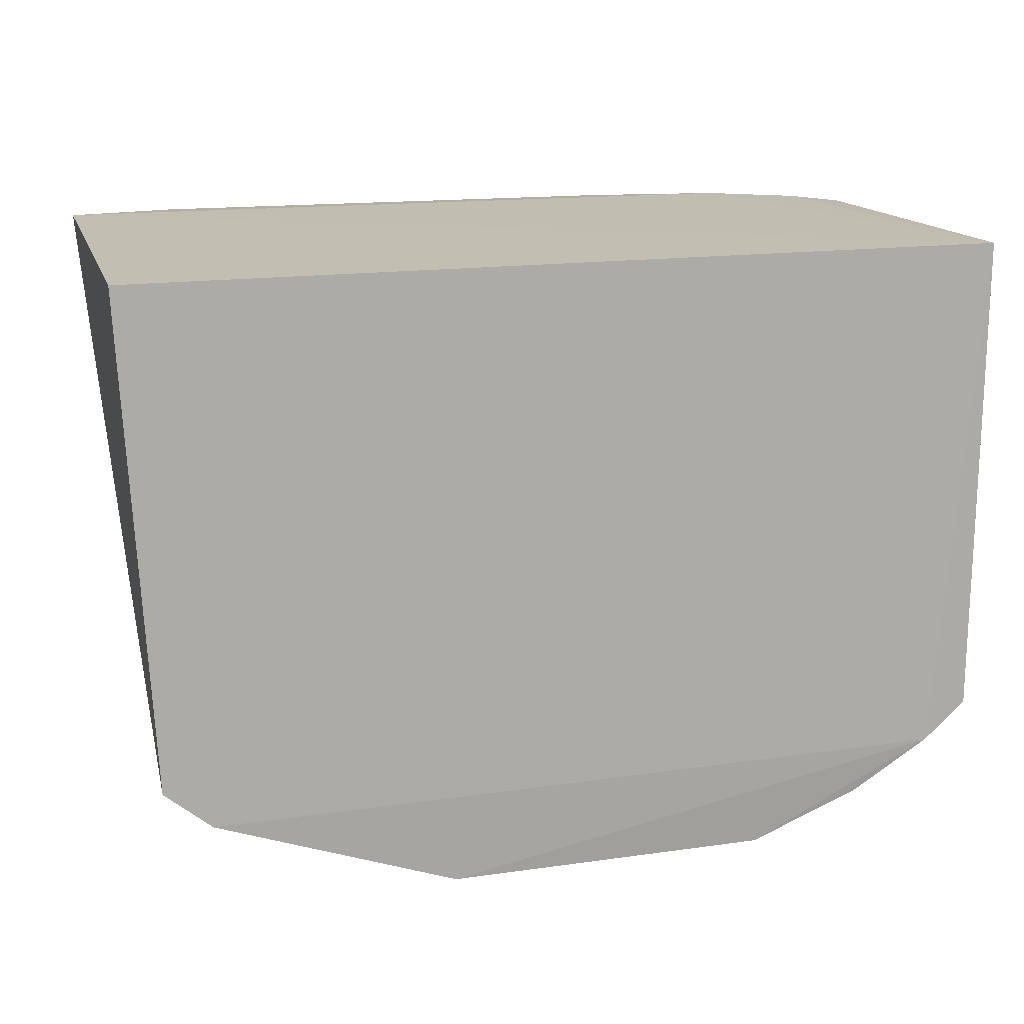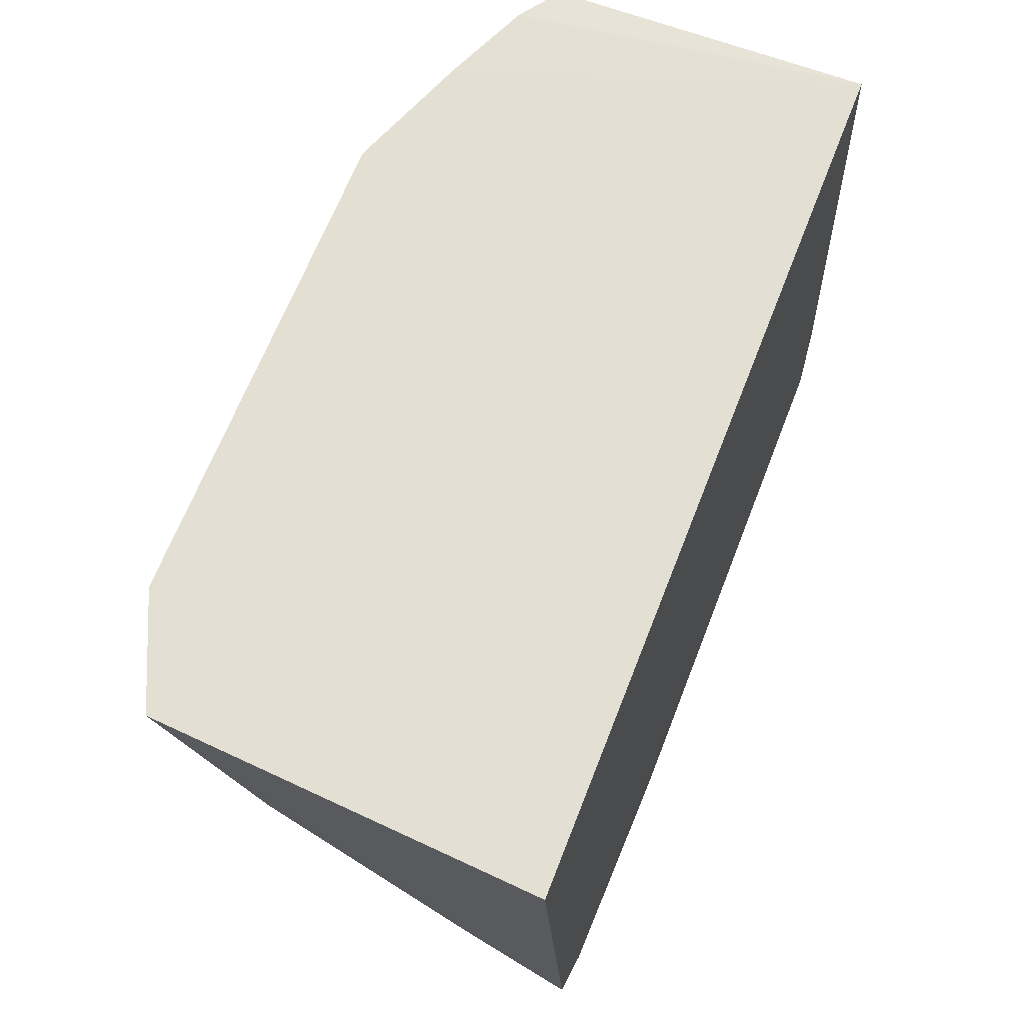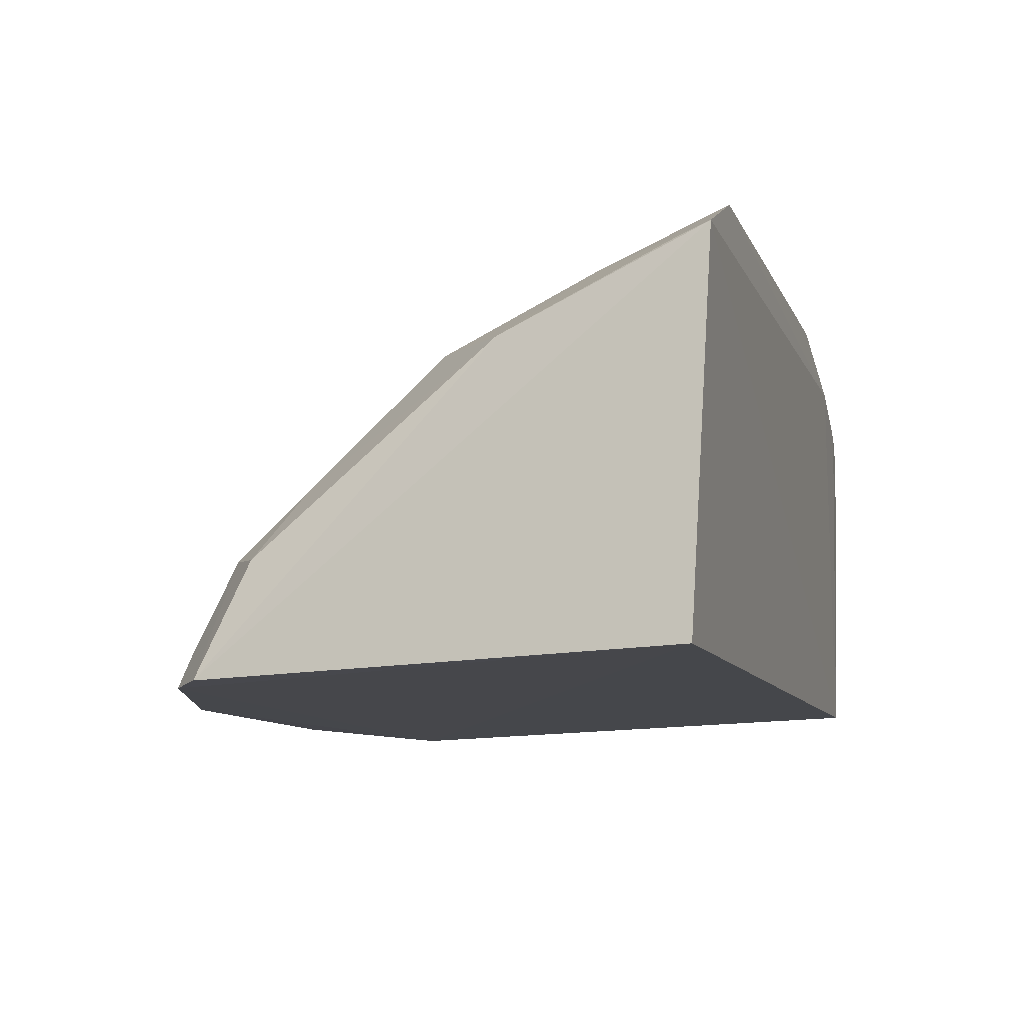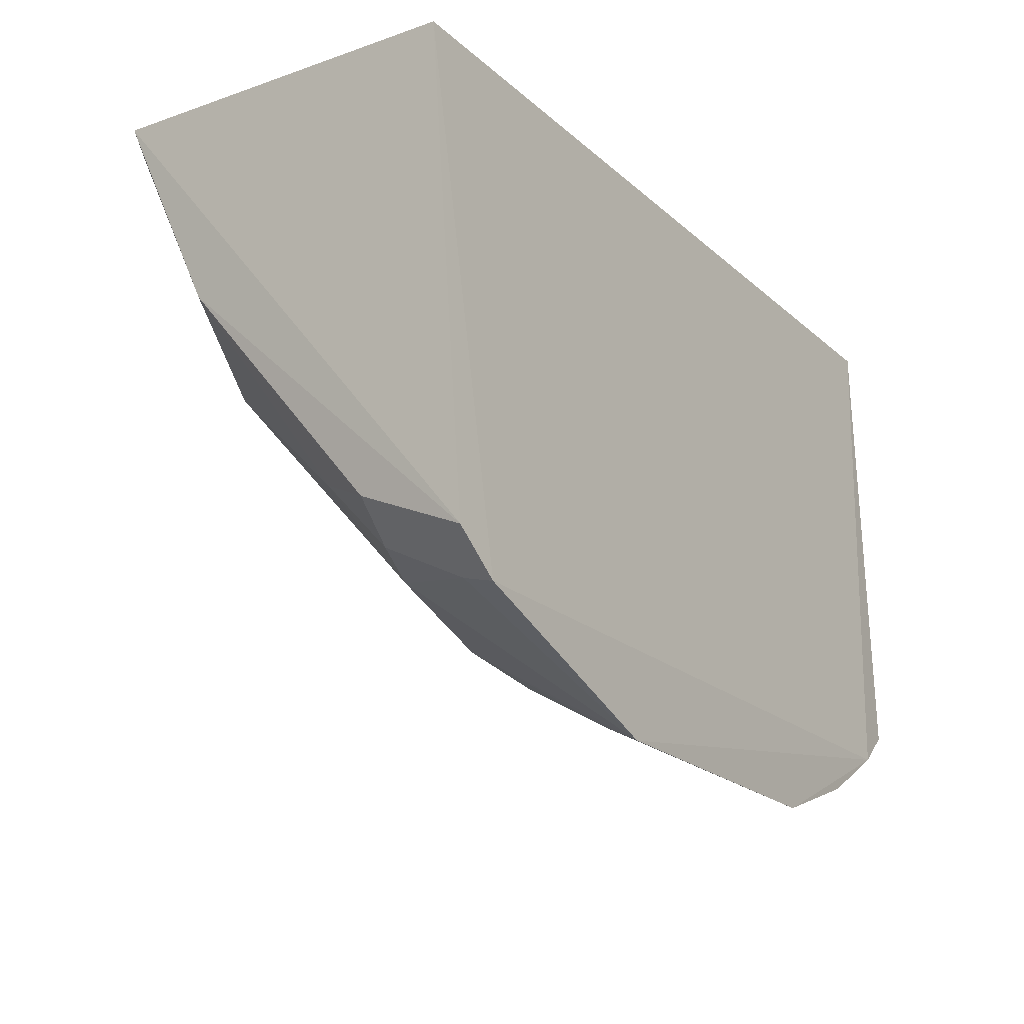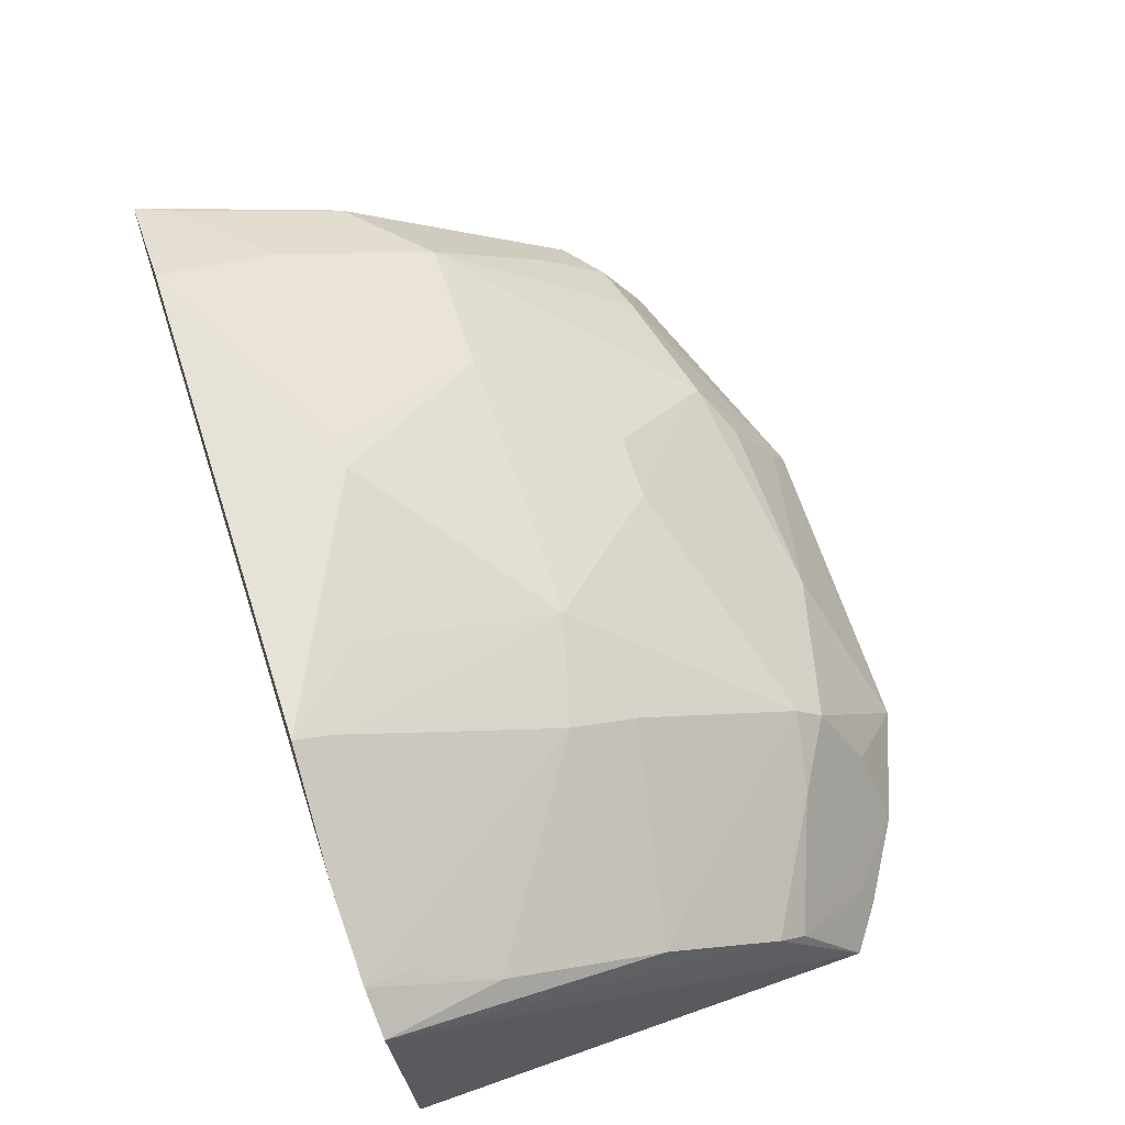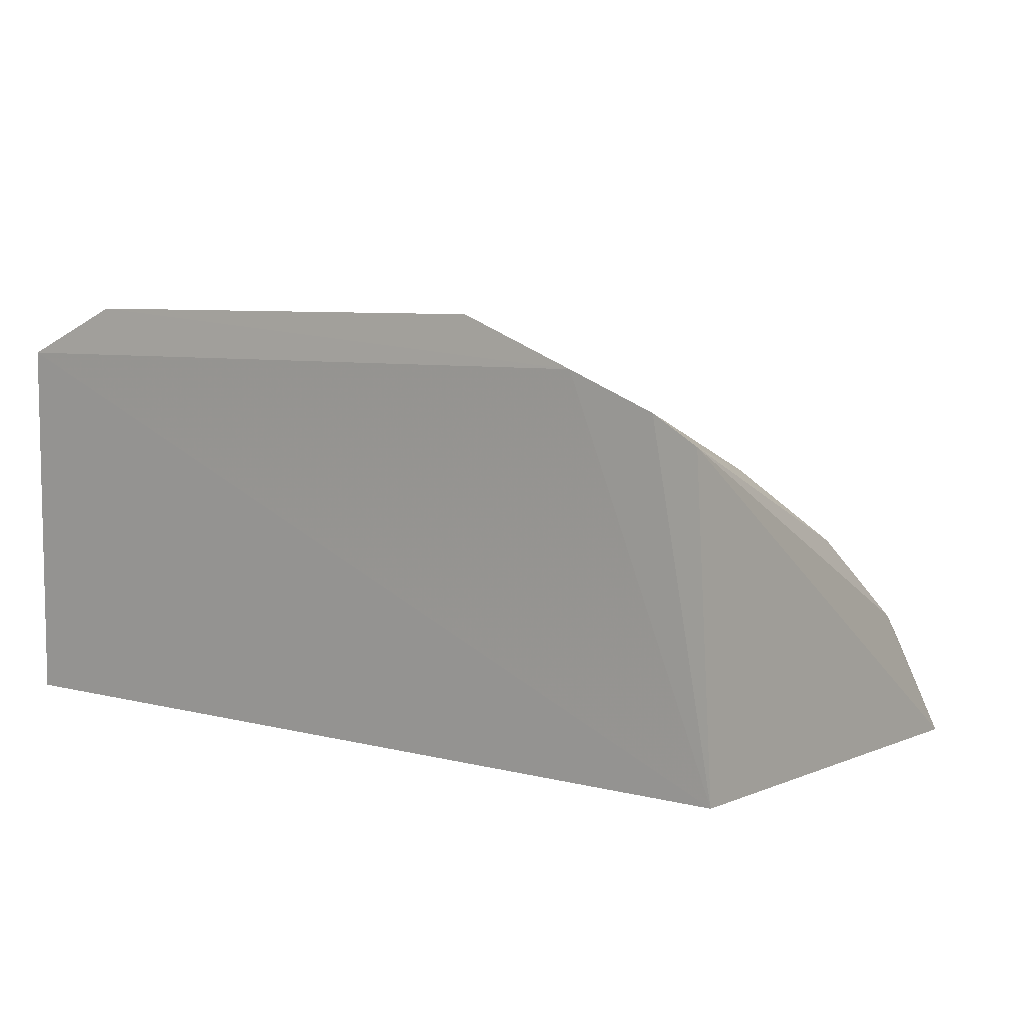
<metadata>
{"format":"obj","ext":"obj","renderer":"f3d","projection":"perspective","resolution":1024,"background":"white","views":[{"elev":14.6,"azim":-18.9,"up":"+Z"},{"elev":66.3,"azim":-68.7,"up":"+Z"},{"elev":-10.0,"azim":-73.3,"up":"+Y"},{"elev":-20.1,"azim":-57.1,"up":"+Z"},{"elev":67.2,"azim":72.2,"up":"+Y"},{"elev":6.8,"azim":37.4,"up":"+Y"}]}
</metadata>
<code>
v 0.1713 0.146 -0.2348
v 0.1653 0.1395 -0.4073
v 0.1514 0.2704 -0.23
v -0.09949 0.2999 -0.2294
v -0.1468 0.146 -0.2348
v 0.04824 0.2648 -0.3286
v 0.1671 0.2604 -0.2314
v 0.1483 0.1375 -0.4196
v -0.1393 0.2821 -0.2282
v 0.0765 0.3 -0.2301
v 0.1594 0.2202 -0.3297
v 0.1202 0.2831 -0.229
v -0.1213 0.1391 -0.4187
v -0.01221 0.2944 -0.2725
v 0.08708 0.2624 -0.3182
v 0.1576 0.2495 -0.273
v 0.1614 0.1879 -0.3729
v -0.1378 0.14 -0.4052
v 0.03282 0.1807 -0.429
v -0.1066 0.2525 -0.3285
v 0.04745 0.2935 -0.2578
v 0.07683 0.295 -0.2432
v 0.1496 0.2657 -0.2433
v 0.1604 0.1781 -0.3833
v 0.08746 0.2043 -0.4045
v 0.07977 0.139 -0.4514
v -0.1074 0.2788 -0.2723
v -0.0505 0.1943 -0.4149
v -0.05244 0.2646 -0.3277
v -0.1355 0.2503 -0.301
v -0.1177 0.1822 -0.399
v 0.1448 0.1488 -0.4141
v 0.0861 0.2481 -0.3427
v 0.1153 0.1936 -0.3991
v -0.03597 0.1389 -0.45
v 0.08887 0.1944 -0.4144
v 0.002813 0.2353 -0.3734
v -0.02068 0.2351 -0.3733
v -0.09836 0.2946 -0.242
v -0.02274 0.2933 -0.2721
v -0.137 0.2775 -0.2414
v -0.1339 0.1802 -0.3871
v -0.09642 0.1896 -0.4036
v 0.1617 0.1508 -0.4018
v 0.1461 0.2181 -0.3424
v -0.03459 0.1812 -0.4262
v -0.03361 0.1505 -0.4441
v 0.1197 0.1385 -0.4367
v -0.06816 0.293 -0.2568
v -0.1177 0.2058 -0.3732
v -0.118 0.1521 -0.4145
v 0.1004 0.1638 -0.4298
f 7 1 2
f 7 3 1
f 8 2 1
f 8 1 5
f 9 5 1
f 12 9 1
f 12 1 3
f 12 10 4
f 12 4 9
f 13 8 5
f 14 4 10
f 16 3 7
f 16 7 11
f 16 11 15
f 17 11 7
f 17 7 2
f 18 13 5
f 18 5 9
f 21 14 10
f 21 6 14
f 22 15 6
f 22 10 12
f 22 12 3
f 22 3 15
f 22 21 10
f 22 6 21
f 23 16 15
f 23 15 3
f 23 3 16
f 24 17 2
f 27 9 4
f 29 14 6
f 29 20 27
f 30 18 9
f 30 27 20
f 33 15 11
f 33 25 6
f 33 6 15
f 34 11 17
f 34 17 24
f 35 26 8
f 35 8 13
f 36 26 19
f 36 19 25
f 36 25 34
f 36 34 24
f 37 25 19
f 37 19 28
f 37 29 6
f 37 6 25
f 38 28 20
f 38 20 29
f 38 37 28
f 38 29 37
f 39 29 27
f 39 27 4
f 40 4 14
f 40 14 29
f 41 30 9
f 41 9 27
f 41 27 30
f 42 31 18
f 42 18 30
f 43 20 28
f 43 28 35
f 44 32 24
f 44 24 2
f 44 2 8
f 44 8 32
f 45 33 11
f 45 25 33
f 45 34 25
f 45 11 34
f 46 28 19
f 47 19 26
f 47 26 35
f 47 46 19
f 47 35 28
f 47 28 46
f 48 32 8
f 48 8 26
f 48 24 32
f 49 40 29
f 49 4 40
f 49 39 4
f 49 29 39
f 50 42 30
f 50 30 20
f 50 31 42
f 50 43 31
f 50 20 43
f 51 43 35
f 51 35 13
f 51 31 43
f 51 13 18
f 51 18 31
f 52 48 26
f 52 26 36
f 52 36 24
f 52 24 48

</code>
